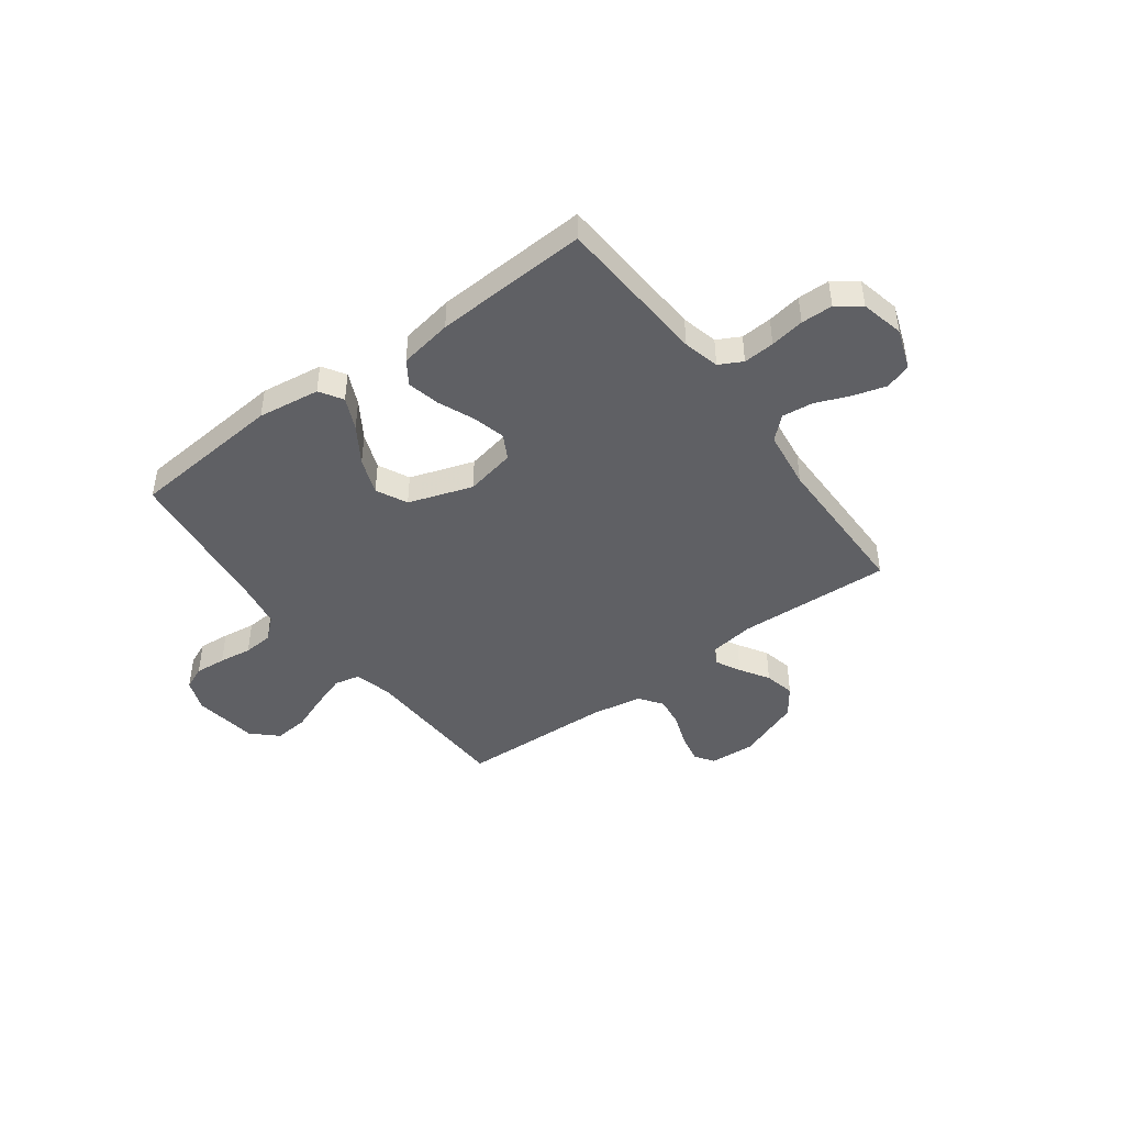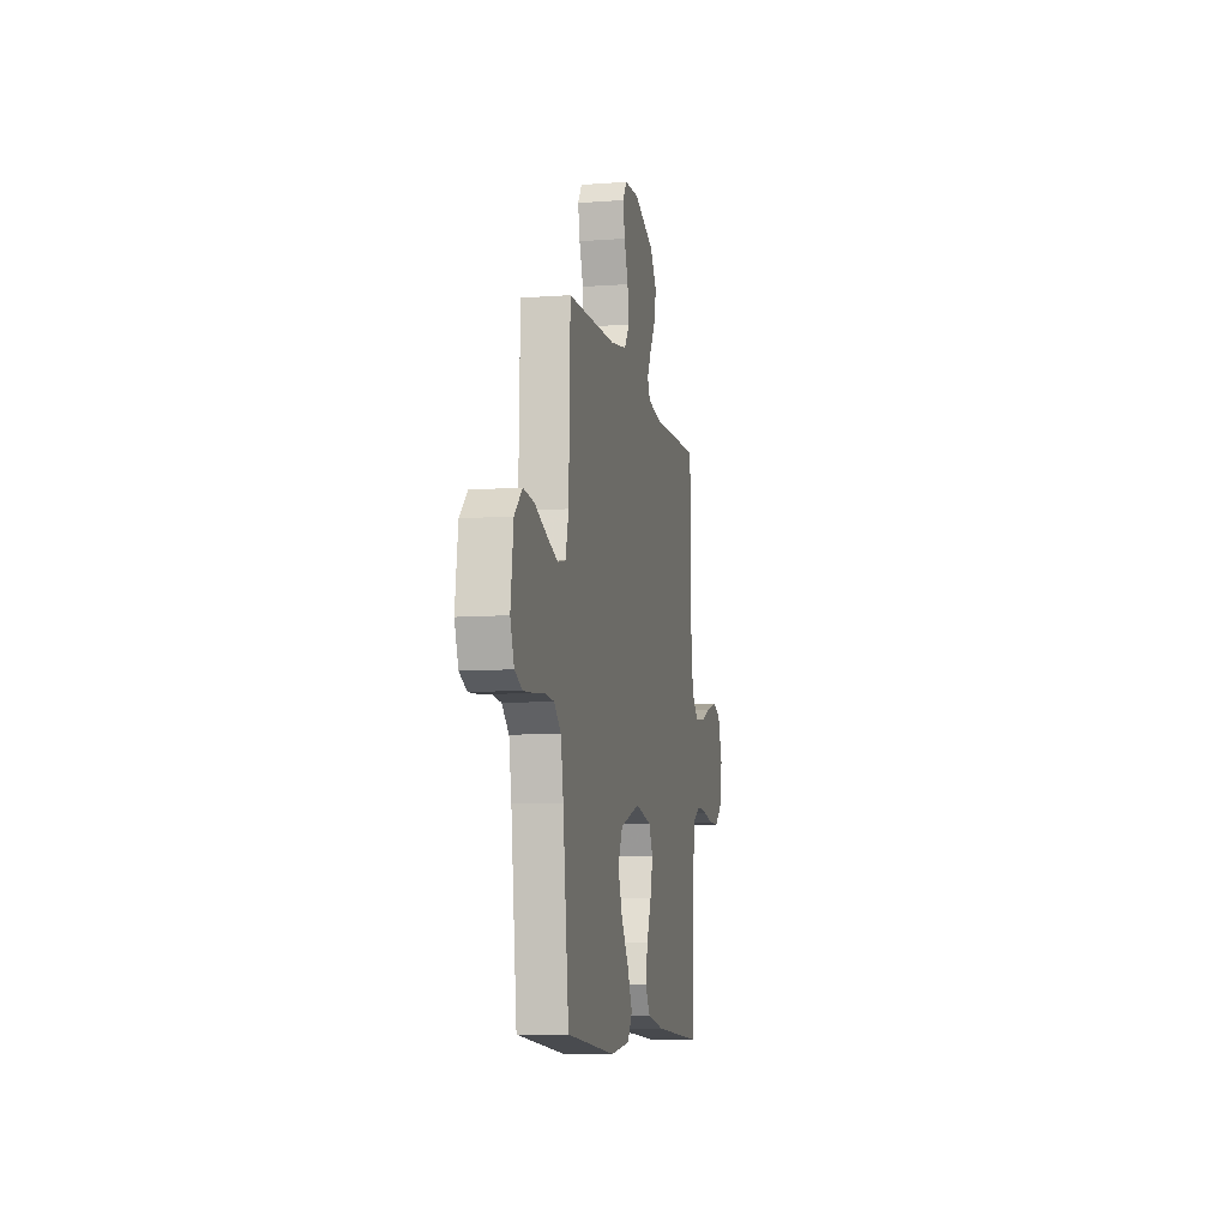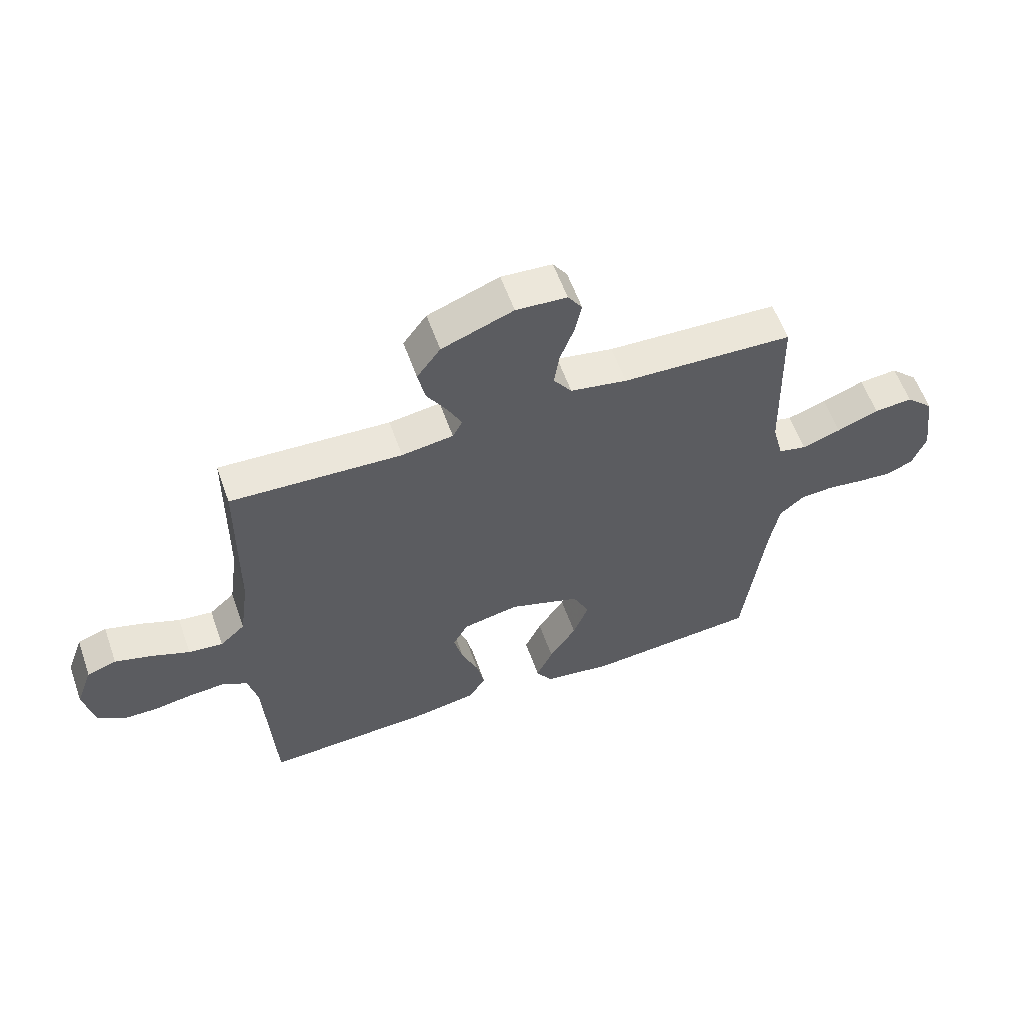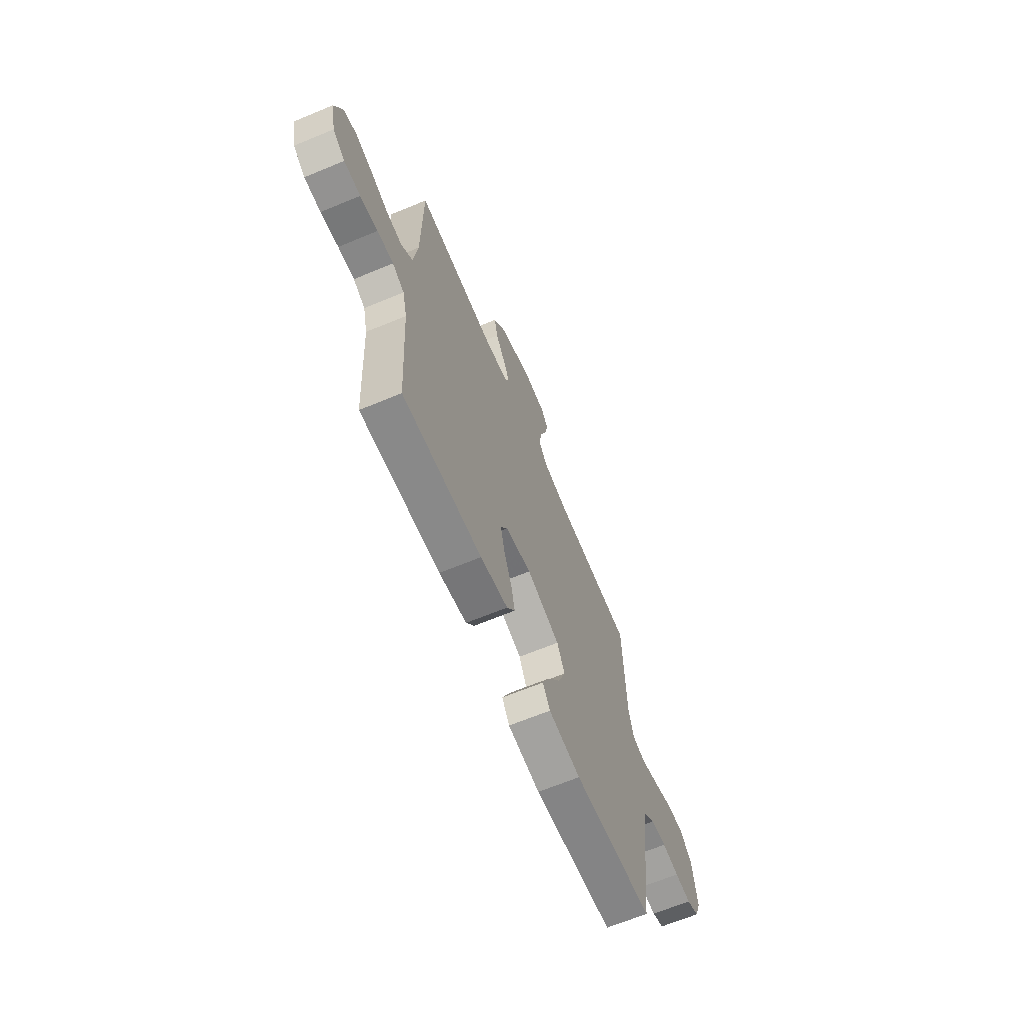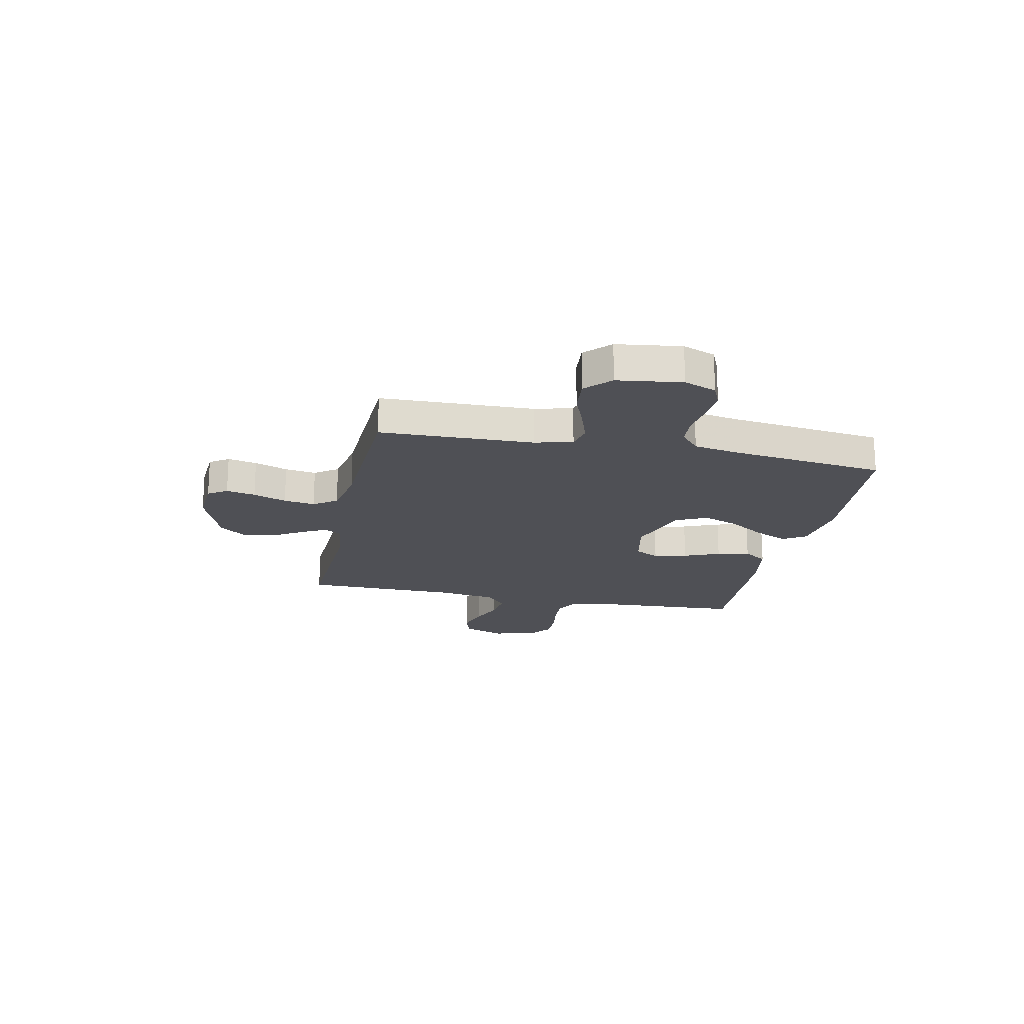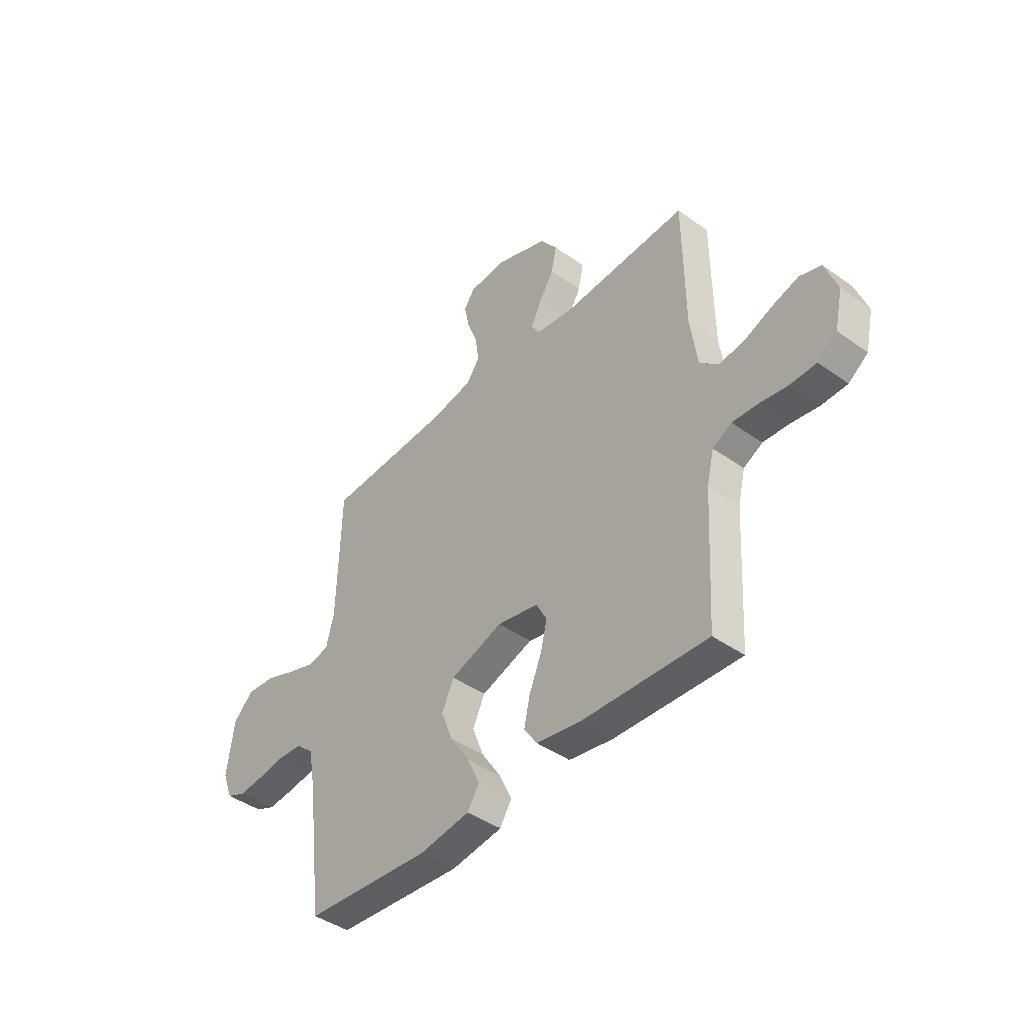
<metadata>
{"format":"obj","ext":"obj","renderer":"f3d","projection":"perspective","resolution":1024,"background":"white","views":[{"elev":-44.6,"azim":-143.3,"up":"+Y"},{"elev":-9.3,"azim":101.0,"up":"+Z"},{"elev":58.4,"azim":-19.5,"up":"+Z"},{"elev":-65.7,"azim":-67.3,"up":"+Z"},{"elev":-19.3,"azim":78.2,"up":"+Y"},{"elev":-43.0,"azim":-130.2,"up":"+Z"}]}
</metadata>
<code>
v -0.5 0.07 0.5
v -0.2 0.07 0.486
v -0.11 0.07 0.499
v -0.093 0.07 0.532
v -0.118 0.07 0.581
v -0.153 0.07 0.638
v -0.166 0.07 0.698
v -0.125 0.07 0.754
v 0 0.07 0.801
v 0.089 0.07 0.795
v 0.114 0.07 0.758
v 0.102 0.07 0.701
v 0.078 0.07 0.636
v 0.069 0.07 0.575
v 0.101 0.07 0.53
v 0.2 0.07 0.512
v 0.5 0.07 0.5
v 0.508 0.07 0.2
v 0.527 0.07 0.126
v 0.576 0.07 0.115
v 0.644 0.07 0.138
v 0.717 0.07 0.166
v 0.784 0.07 0.172
v 0.832 0.07 0.126
v 0.849 0.07 0
v 0.825 0.07 -0.063
v 0.779 0.07 -0.083
v 0.718 0.07 -0.078
v 0.654 0.07 -0.069
v 0.596 0.07 -0.073
v 0.553 0.07 -0.11
v 0.537 0.07 -0.2
v 0.5 0.07 -0.5
v 0.2 0.07 -0.525
v 0.079 0.07 -0.508
v 0.051 0.07 -0.463
v 0.08 0.07 -0.4
v 0.127 0.07 -0.328
v 0.154 0.07 -0.257
v 0.125 0.07 -0.196
v 0 0.07 -0.154
v -0.098 0.07 -0.174
v -0.124 0.07 -0.222
v -0.108 0.07 -0.287
v -0.079 0.07 -0.357
v -0.065 0.07 -0.421
v -0.096 0.07 -0.467
v -0.2 0.07 -0.485
v -0.5 0.07 -0.5
v -0.517 0.07 -0.2
v -0.534 0.07 -0.129
v -0.579 0.07 -0.105
v -0.64 0.07 -0.109
v -0.707 0.07 -0.12
v -0.769 0.07 -0.119
v -0.815 0.07 -0.085
v -0.834 0.07 0
v -0.805 0.07 0.08
v -0.754 0.07 0.097
v -0.69 0.07 0.078
v -0.623 0.07 0.051
v -0.563 0.07 0.044
v -0.519 0.07 0.084
v -0.503 0.07 0.2
v -0.5 0 0.5
v -0.2 0 0.486
v -0.11 0 0.499
v -0.093 0 0.532
v -0.118 0 0.581
v -0.153 0 0.638
v -0.166 0 0.698
v -0.125 0 0.754
v 0 0 0.801
v 0.089 0 0.795
v 0.114 0 0.758
v 0.102 0 0.701
v 0.078 0 0.636
v 0.069 0 0.575
v 0.101 0 0.53
v 0.2 0 0.512
v 0.5 0 0.5
v 0.508 0 0.2
v 0.527 0 0.126
v 0.576 0 0.115
v 0.644 0 0.138
v 0.717 0 0.166
v 0.784 0 0.172
v 0.832 0 0.126
v 0.849 0 0
v 0.825 0 -0.063
v 0.779 0 -0.083
v 0.718 0 -0.078
v 0.654 0 -0.069
v 0.596 0 -0.073
v 0.553 0 -0.11
v 0.537 0 -0.2
v 0.5 0 -0.5
v 0.2 0 -0.525
v 0.079 0 -0.508
v 0.051 0 -0.463
v 0.08 0 -0.4
v 0.127 0 -0.328
v 0.154 0 -0.257
v 0.125 0 -0.196
v 0 0 -0.154
v -0.098 0 -0.174
v -0.124 0 -0.222
v -0.108 0 -0.287
v -0.079 0 -0.357
v -0.065 0 -0.421
v -0.096 0 -0.467
v -0.2 0 -0.485
v -0.5 0 -0.5
v -0.517 0 -0.2
v -0.534 0 -0.129
v -0.579 0 -0.105
v -0.64 0 -0.109
v -0.707 0 -0.12
v -0.769 0 -0.119
v -0.815 0 -0.085
v -0.834 0 0
v -0.805 0 0.08
v -0.754 0 0.097
v -0.69 0 0.078
v -0.623 0 0.051
v -0.563 0 0.044
v -0.519 0 0.084
v -0.503 0 0.2
f 59 60 61
f 58 59 61
f 57 58 61
f 56 57 61
f 55 56 61
f 54 55 61
f 53 54 61
f 52 53 61 62
f 51 52 62 63
f 48 49 50
f 47 48 50
f 46 47 50
f 45 46 50
f 44 45 50
f 51 63 64
f 50 51 64
f 44 50 64
f 43 44 64
f 36 37 38
f 35 36 38
f 34 35 38
f 33 34 38
f 32 33 38
f 31 32 38 39
f 30 31 39 40
f 27 28 29
f 26 27 29
f 25 26 29
f 24 25 29
f 23 24 29
f 22 23 29
f 21 22 29
f 20 21 29 30
f 30 40 41
f 20 30 41
f 19 20 41
f 16 17 18
f 19 41 42
f 18 19 42
f 16 18 42
f 15 16 42
f 11 12 13
f 10 11 13
f 9 10 13
f 8 9 13
f 7 8 13
f 6 7 13
f 5 6 13
f 4 5 13 14
f 64 1 2
f 43 64 2
f 42 43 2
f 14 15 42
f 4 14 42
f 3 4 42
f 2 3 42
f 125 124 123
f 125 123 122
f 125 122 121
f 125 121 120
f 125 120 119
f 125 119 118
f 125 118 117
f 126 125 117 116
f 127 126 116 115
f 114 113 112
f 114 112 111
f 114 111 110
f 114 110 109
f 114 109 108
f 128 127 115
f 128 115 114
f 128 114 108
f 128 108 107
f 102 101 100
f 102 100 99
f 102 99 98
f 102 98 97
f 102 97 96
f 103 102 96 95
f 104 103 95 94
f 93 92 91
f 93 91 90
f 93 90 89
f 93 89 88
f 93 88 87
f 93 87 86
f 93 86 85
f 94 93 85 84
f 105 104 94
f 105 94 84
f 105 84 83
f 82 81 80
f 106 105 83
f 106 83 82
f 106 82 80
f 106 80 79
f 77 76 75
f 77 75 74
f 77 74 73
f 77 73 72
f 77 72 71
f 77 71 70
f 77 70 69
f 78 77 69 68
f 66 65 128
f 66 128 107
f 66 107 106
f 106 79 78
f 106 78 68
f 106 68 67
f 106 67 66
f 1 65 66 2
f 2 66 67 3
f 3 67 68 4
f 4 68 69 5
f 5 69 70 6
f 6 70 71 7
f 7 71 72 8
f 8 72 73 9
f 9 73 74 10
f 10 74 75 11
f 11 75 76 12
f 12 76 77 13
f 13 77 78 14
f 14 78 79 15
f 15 79 80 16
f 16 80 81 17
f 17 81 82 18
f 18 82 83 19
f 19 83 84 20
f 20 84 85 21
f 21 85 86 22
f 22 86 87 23
f 23 87 88 24
f 24 88 89 25
f 25 89 90 26
f 26 90 91 27
f 27 91 92 28
f 28 92 93 29
f 29 93 94 30
f 30 94 95 31
f 31 95 96 32
f 32 96 97 33
f 33 97 98 34
f 34 98 99 35
f 35 99 100 36
f 36 100 101 37
f 37 101 102 38
f 38 102 103 39
f 39 103 104 40
f 40 104 105 41
f 41 105 106 42
f 42 106 107 43
f 43 107 108 44
f 44 108 109 45
f 45 109 110 46
f 46 110 111 47
f 47 111 112 48
f 48 112 113 49
f 49 113 114 50
f 50 114 115 51
f 51 115 116 52
f 52 116 117 53
f 53 117 118 54
f 54 118 119 55
f 55 119 120 56
f 56 120 121 57
f 57 121 122 58
f 58 122 123 59
f 59 123 124 60
f 60 124 125 61
f 61 125 126 62
f 62 126 127 63
f 63 127 128 64
f 64 128 65 1

</code>
